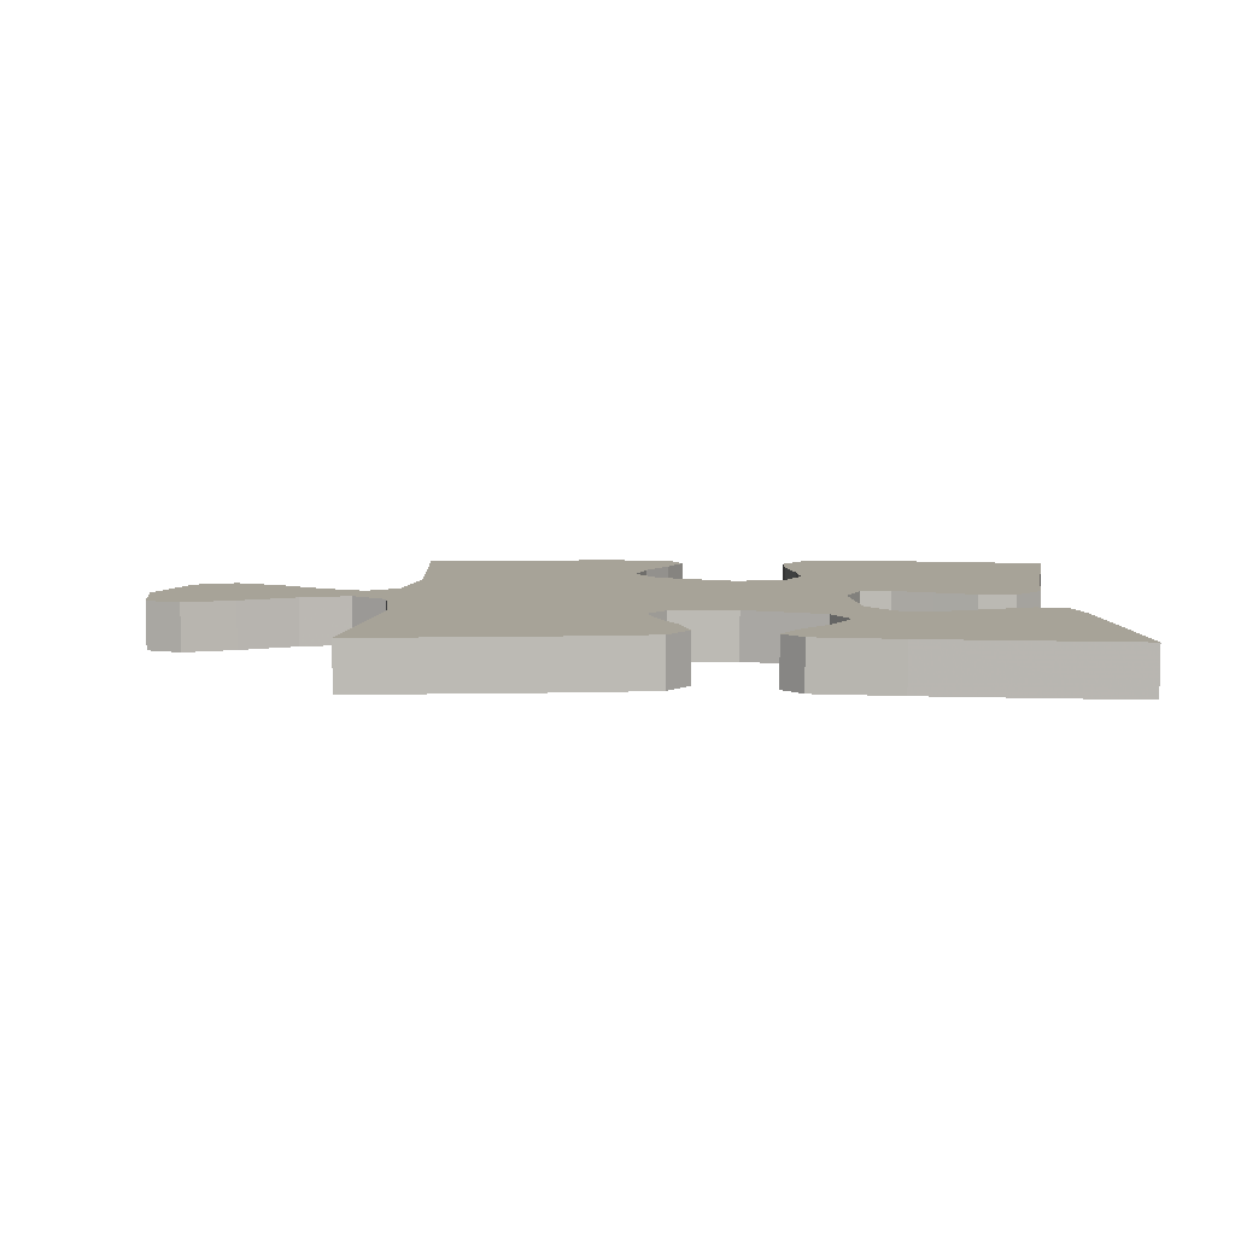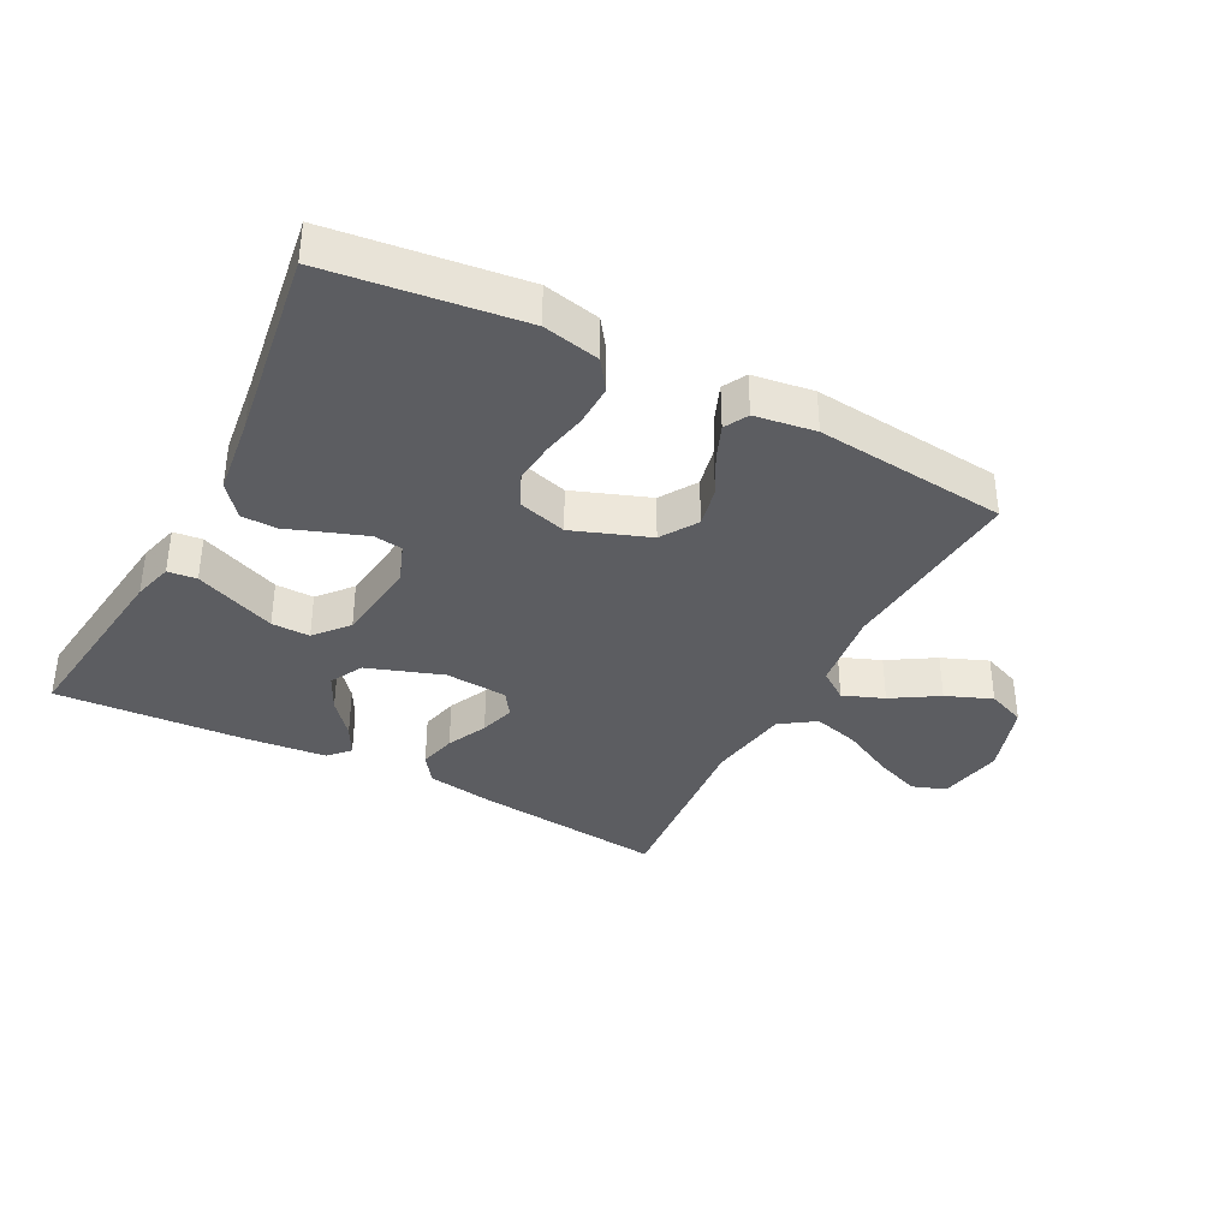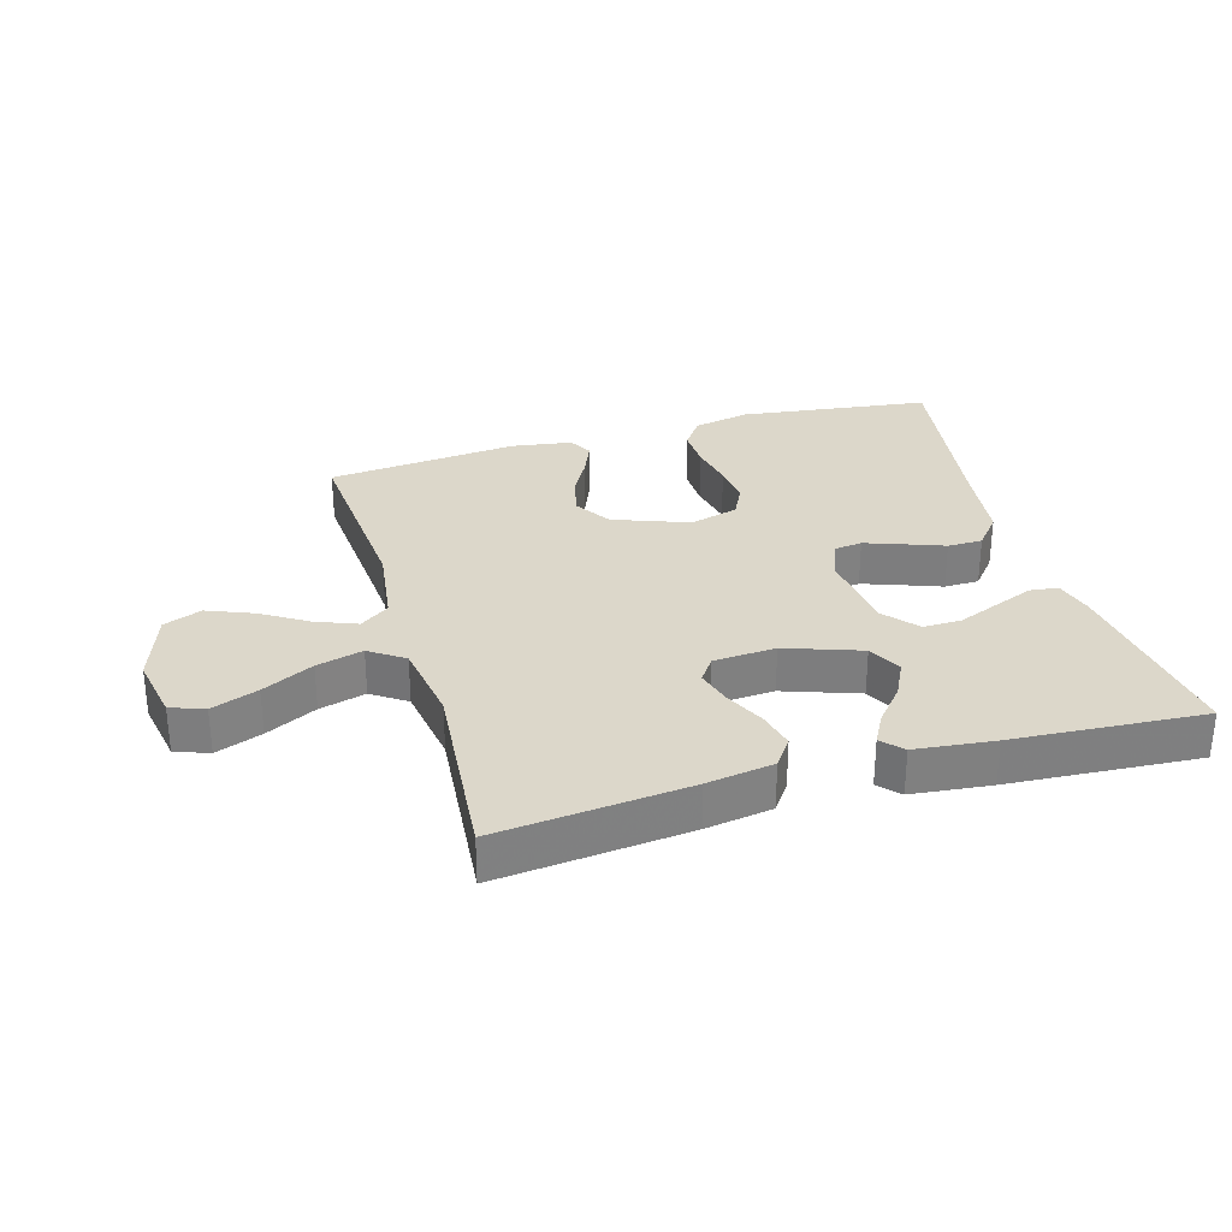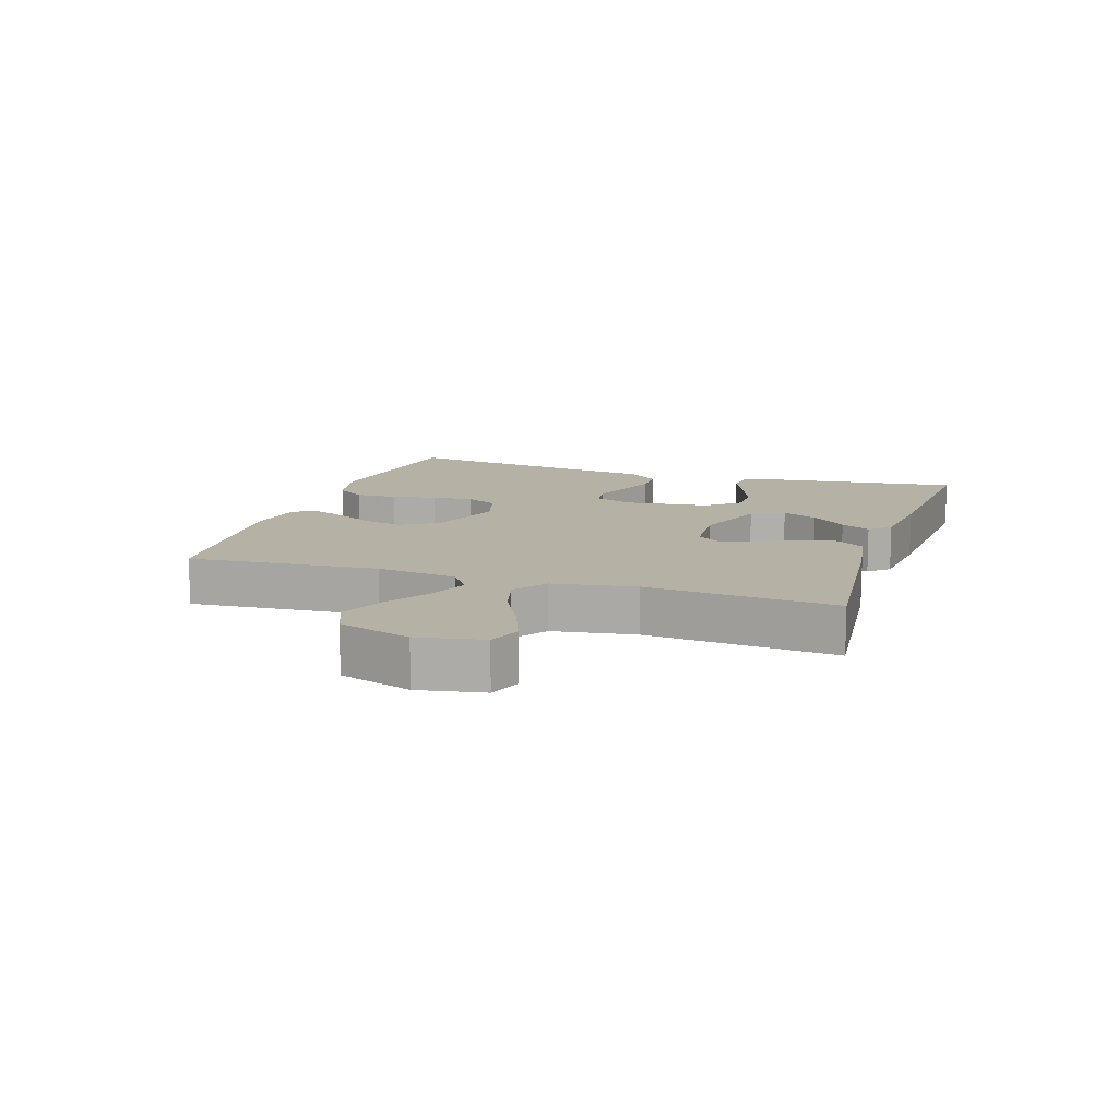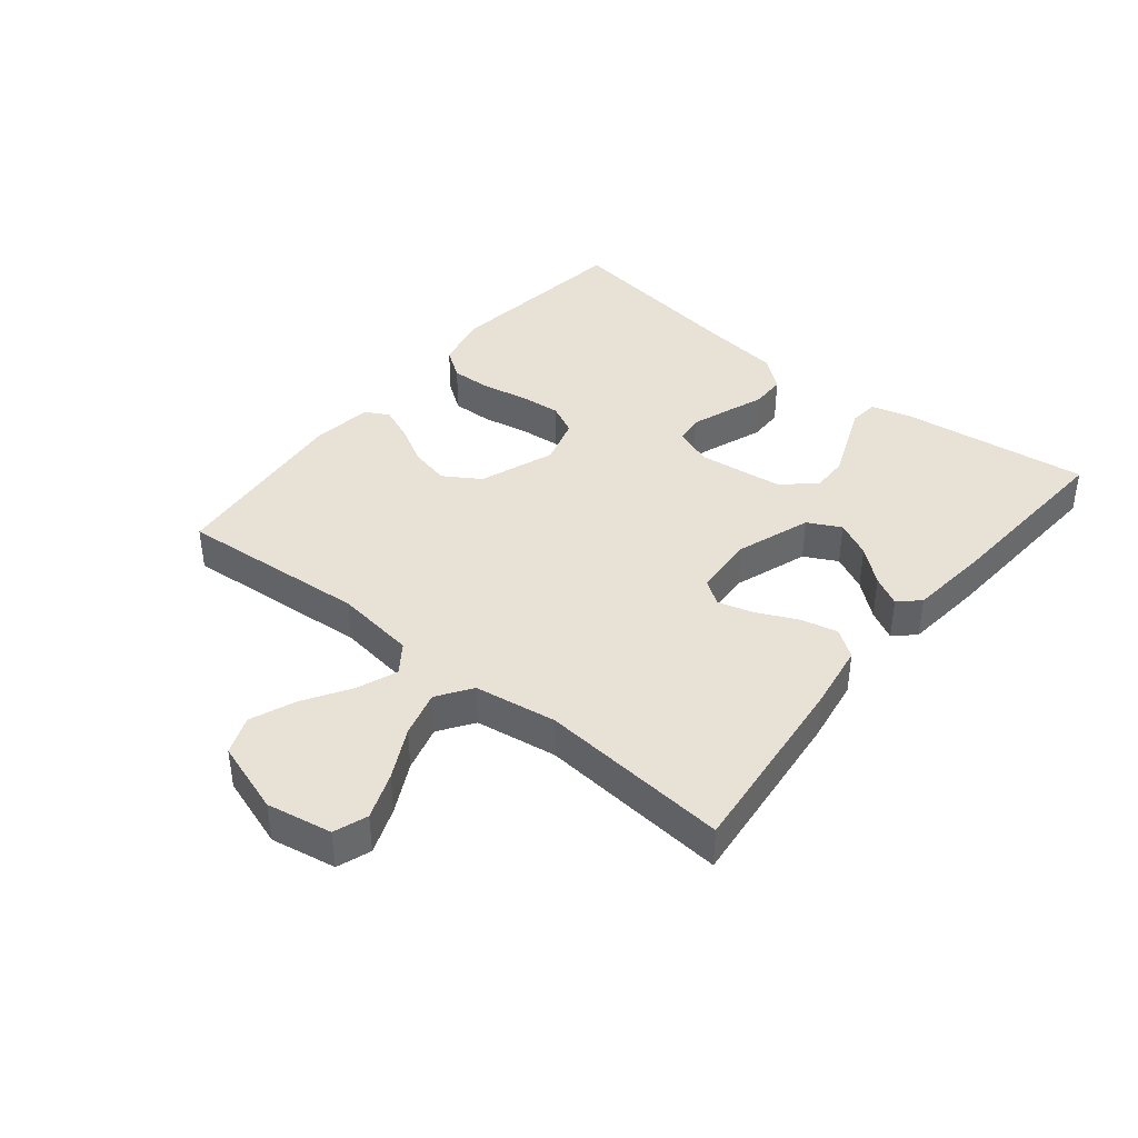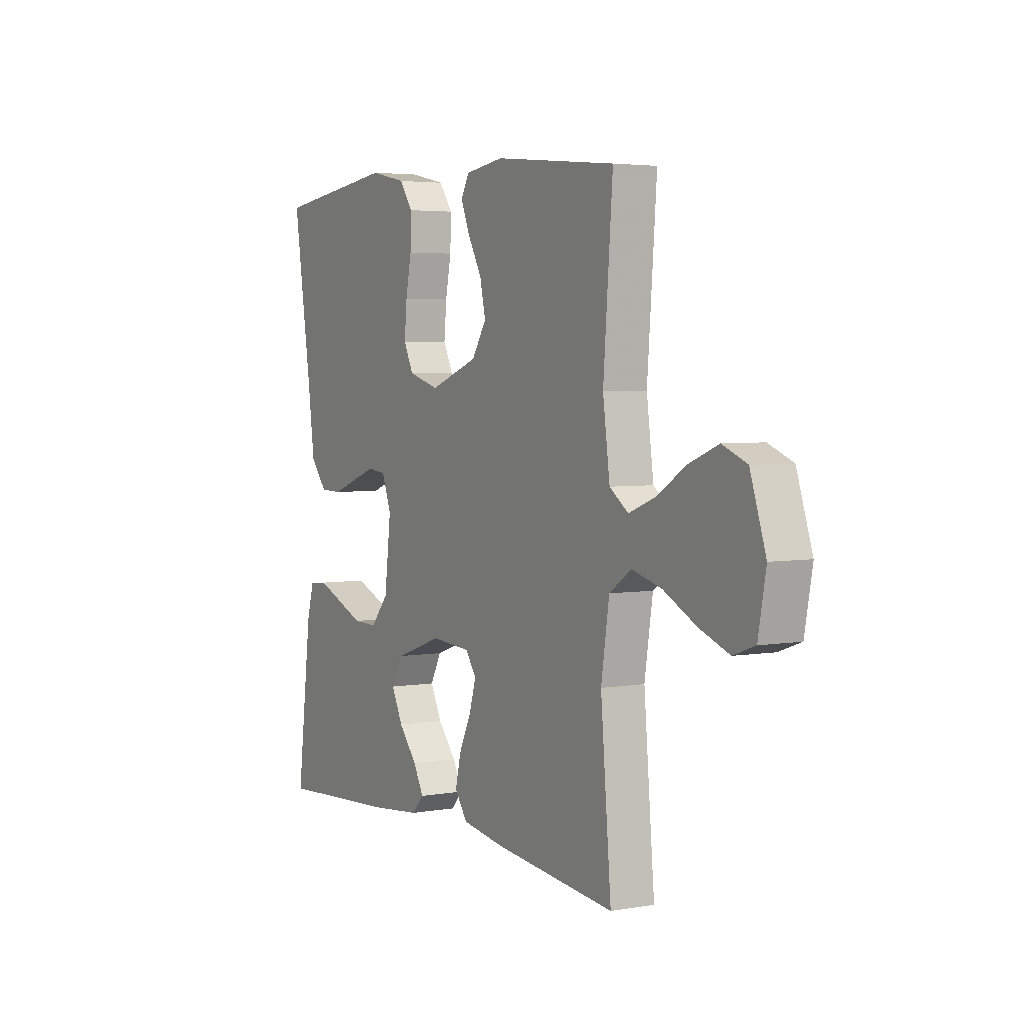
<metadata>
{"format":"obj","ext":"obj","renderer":"f3d","projection":"perspective","resolution":1024,"background":"white","views":[{"elev":6.8,"azim":-177.7,"up":"+Y"},{"elev":-36.7,"azim":-27.7,"up":"+Y"},{"elev":30.4,"azim":163.9,"up":"+Y"},{"elev":12.0,"azim":108.1,"up":"+Y"},{"elev":40.4,"azim":129.1,"up":"+Y"},{"elev":3.9,"azim":60.0,"up":"+Z"}]}
</metadata>
<code>
v -0.5 0.07 -0.5
v -0.463 0.07 -0.2
v -0.446 0.07 -0.138
v -0.401 0.07 -0.133
v -0.34 0.07 -0.158
v -0.274 0.07 -0.185
v -0.214 0.07 -0.186
v -0.17 0.07 -0.134
v -0.154 0.07 0
v -0.177 0.07 0.061
v -0.222 0.07 0.067
v -0.281 0.07 0.046
v -0.343 0.07 0.023
v -0.398 0.07 0.024
v -0.439 0.07 0.074
v -0.455 0.07 0.2
v -0.5 0.07 0.5
v -0.2 0.07 0.538
v -0.111 0.07 0.519
v -0.078 0.07 0.472
v -0.08 0.07 0.407
v -0.094 0.07 0.336
v -0.1 0.07 0.27
v -0.076 0.07 0.221
v 0 0.07 0.199
v 0.119 0.07 0.243
v 0.155 0.07 0.3
v 0.141 0.07 0.363
v 0.107 0.07 0.425
v 0.085 0.07 0.479
v 0.105 0.07 0.516
v 0.2 0.07 0.53
v 0.5 0.07 0.5
v 0.477 0.07 0.2
v 0.494 0.07 0.073
v 0.54 0.07 0.04
v 0.604 0.07 0.065
v 0.676 0.07 0.11
v 0.748 0.07 0.139
v 0.808 0.07 0.115
v 0.846 0.07 0
v 0.827 0.07 -0.103
v 0.774 0.07 -0.122
v 0.701 0.07 -0.094
v 0.621 0.07 -0.053
v 0.548 0.07 -0.033
v 0.494 0.07 -0.07
v 0.474 0.07 -0.2
v 0.5 0.07 -0.5
v 0.2 0.07 -0.468
v 0.095 0.07 -0.451
v 0.064 0.07 -0.407
v 0.078 0.07 -0.348
v 0.108 0.07 -0.285
v 0.124 0.07 -0.229
v 0.098 0.07 -0.191
v 0 0.07 -0.184
v -0.118 0.07 -0.225
v -0.145 0.07 -0.277
v -0.117 0.07 -0.334
v -0.071 0.07 -0.389
v -0.046 0.07 -0.436
v -0.076 0.07 -0.468
v -0.2 0.07 -0.481
v -0.5 0 -0.5
v -0.463 0 -0.2
v -0.446 0 -0.138
v -0.401 0 -0.133
v -0.34 0 -0.158
v -0.274 0 -0.185
v -0.214 0 -0.186
v -0.17 0 -0.134
v -0.154 0 0
v -0.177 0 0.061
v -0.222 0 0.067
v -0.281 0 0.046
v -0.343 0 0.023
v -0.398 0 0.024
v -0.439 0 0.074
v -0.455 0 0.2
v -0.5 0 0.5
v -0.2 0 0.538
v -0.111 0 0.519
v -0.078 0 0.472
v -0.08 0 0.407
v -0.094 0 0.336
v -0.1 0 0.27
v -0.076 0 0.221
v 0 0 0.199
v 0.119 0 0.243
v 0.155 0 0.3
v 0.141 0 0.363
v 0.107 0 0.425
v 0.085 0 0.479
v 0.105 0 0.516
v 0.2 0 0.53
v 0.5 0 0.5
v 0.477 0 0.2
v 0.494 0 0.073
v 0.54 0 0.04
v 0.604 0 0.065
v 0.676 0 0.11
v 0.748 0 0.139
v 0.808 0 0.115
v 0.846 0 0
v 0.827 0 -0.103
v 0.774 0 -0.122
v 0.701 0 -0.094
v 0.621 0 -0.053
v 0.548 0 -0.033
v 0.494 0 -0.07
v 0.474 0 -0.2
v 0.5 0 -0.5
v 0.2 0 -0.468
v 0.095 0 -0.451
v 0.064 0 -0.407
v 0.078 0 -0.348
v 0.108 0 -0.285
v 0.124 0 -0.229
v 0.098 0 -0.191
v 0 0 -0.184
v -0.118 0 -0.225
v -0.145 0 -0.277
v -0.117 0 -0.334
v -0.071 0 -0.389
v -0.046 0 -0.436
v -0.076 0 -0.468
v -0.2 0 -0.481
f 3 4 5
f 2 3 5
f 1 2 5
f 64 1 5
f 63 64 5
f 62 63 5
f 61 62 5
f 60 61 5
f 59 60 5 6
f 58 59 6 7
f 57 58 7 8
f 56 57 8 9
f 52 53 54
f 51 52 54
f 50 51 54
f 49 50 54
f 48 49 54
f 47 48 54 55
f 46 47 55 56
f 43 44 45
f 42 43 45
f 41 42 45
f 40 41 45
f 39 40 45
f 38 39 45
f 37 38 45
f 36 37 45 46
f 56 9 10
f 46 56 10
f 36 46 10
f 35 36 10
f 32 33 34
f 31 32 34
f 30 31 34
f 29 30 34
f 28 29 34
f 27 28 34 35
f 20 21 22
f 19 20 22
f 18 19 22
f 17 18 22
f 16 17 22
f 16 22 23
f 15 16 23
f 14 15 23
f 13 14 23
f 12 13 23
f 11 12 23 24
f 26 27 35
f 35 10 11
f 26 35 11
f 25 26 11
f 11 24 25
f 69 68 67
f 69 67 66
f 69 66 65
f 69 65 128
f 69 128 127
f 69 127 126
f 69 126 125
f 69 125 124
f 70 69 124 123
f 71 70 123 122
f 72 71 122 121
f 73 72 121 120
f 118 117 116
f 118 116 115
f 118 115 114
f 118 114 113
f 118 113 112
f 119 118 112 111
f 120 119 111 110
f 109 108 107
f 109 107 106
f 109 106 105
f 109 105 104
f 109 104 103
f 109 103 102
f 109 102 101
f 110 109 101 100
f 74 73 120
f 74 120 110
f 74 110 100
f 74 100 99
f 98 97 96
f 98 96 95
f 98 95 94
f 98 94 93
f 98 93 92
f 99 98 92 91
f 86 85 84
f 86 84 83
f 86 83 82
f 86 82 81
f 86 81 80
f 87 86 80
f 87 80 79
f 87 79 78
f 87 78 77
f 87 77 76
f 88 87 76 75
f 99 91 90
f 75 74 99
f 75 99 90
f 75 90 89
f 89 88 75
f 1 65 66 2
f 2 66 67 3
f 3 67 68 4
f 4 68 69 5
f 5 69 70 6
f 6 70 71 7
f 7 71 72 8
f 8 72 73 9
f 9 73 74 10
f 10 74 75 11
f 11 75 76 12
f 12 76 77 13
f 13 77 78 14
f 14 78 79 15
f 15 79 80 16
f 16 80 81 17
f 17 81 82 18
f 18 82 83 19
f 19 83 84 20
f 20 84 85 21
f 21 85 86 22
f 22 86 87 23
f 23 87 88 24
f 24 88 89 25
f 25 89 90 26
f 26 90 91 27
f 27 91 92 28
f 28 92 93 29
f 29 93 94 30
f 30 94 95 31
f 31 95 96 32
f 32 96 97 33
f 33 97 98 34
f 34 98 99 35
f 35 99 100 36
f 36 100 101 37
f 37 101 102 38
f 38 102 103 39
f 39 103 104 40
f 40 104 105 41
f 41 105 106 42
f 42 106 107 43
f 43 107 108 44
f 44 108 109 45
f 45 109 110 46
f 46 110 111 47
f 47 111 112 48
f 48 112 113 49
f 49 113 114 50
f 50 114 115 51
f 51 115 116 52
f 52 116 117 53
f 53 117 118 54
f 54 118 119 55
f 55 119 120 56
f 56 120 121 57
f 57 121 122 58
f 58 122 123 59
f 59 123 124 60
f 60 124 125 61
f 61 125 126 62
f 62 126 127 63
f 63 127 128 64
f 64 128 65 1

</code>
